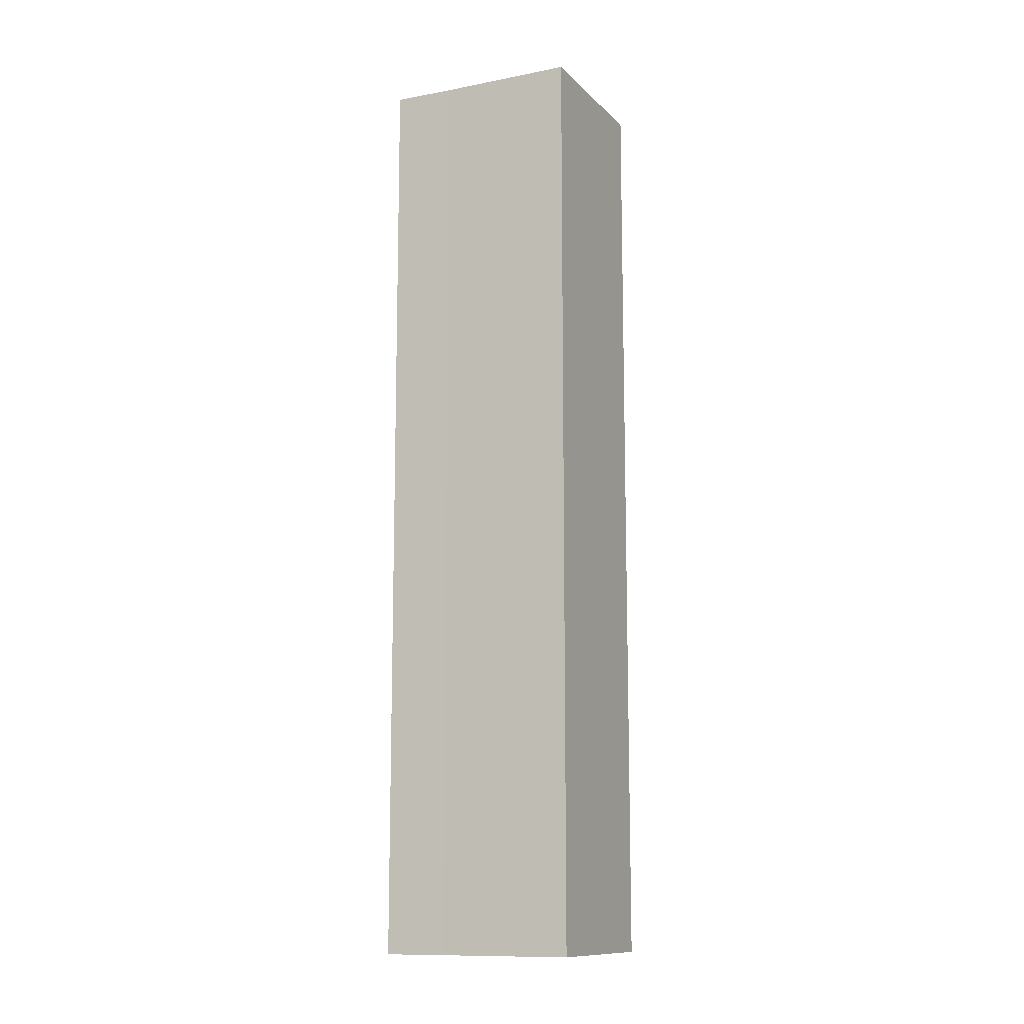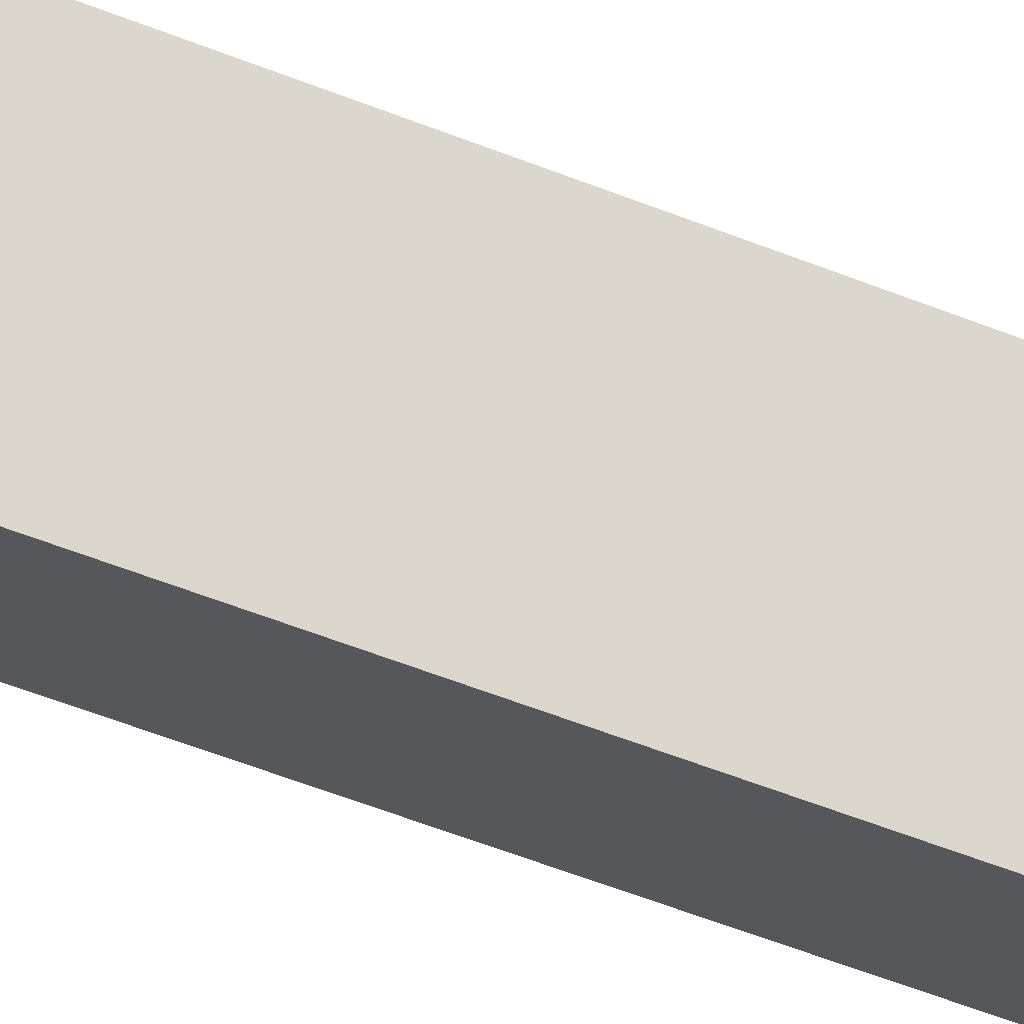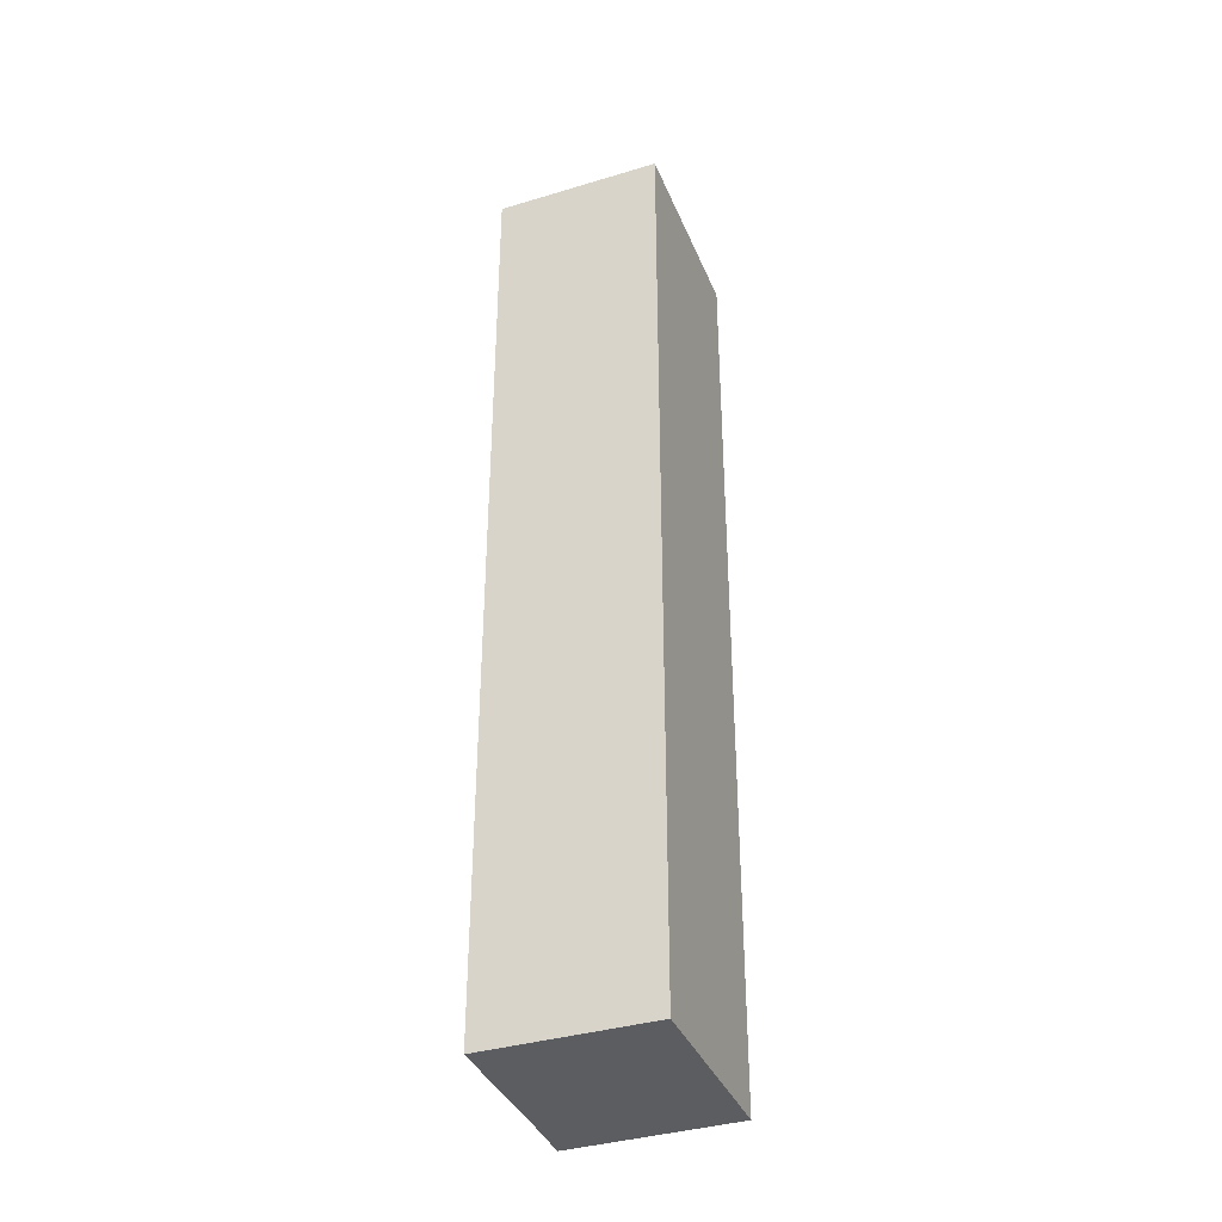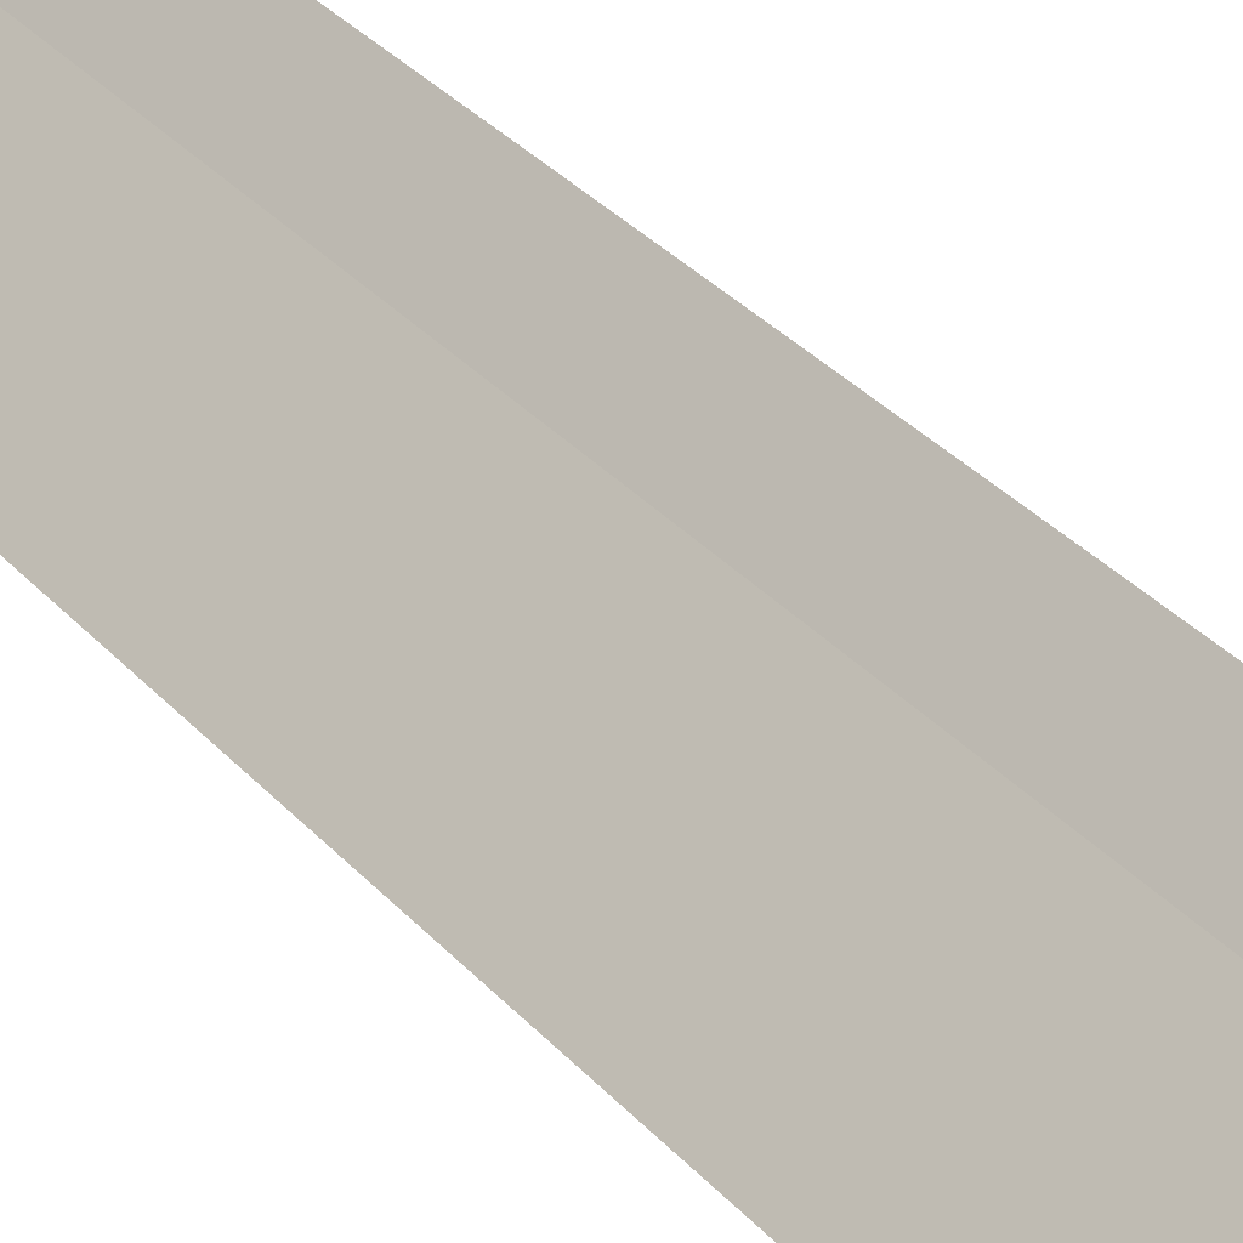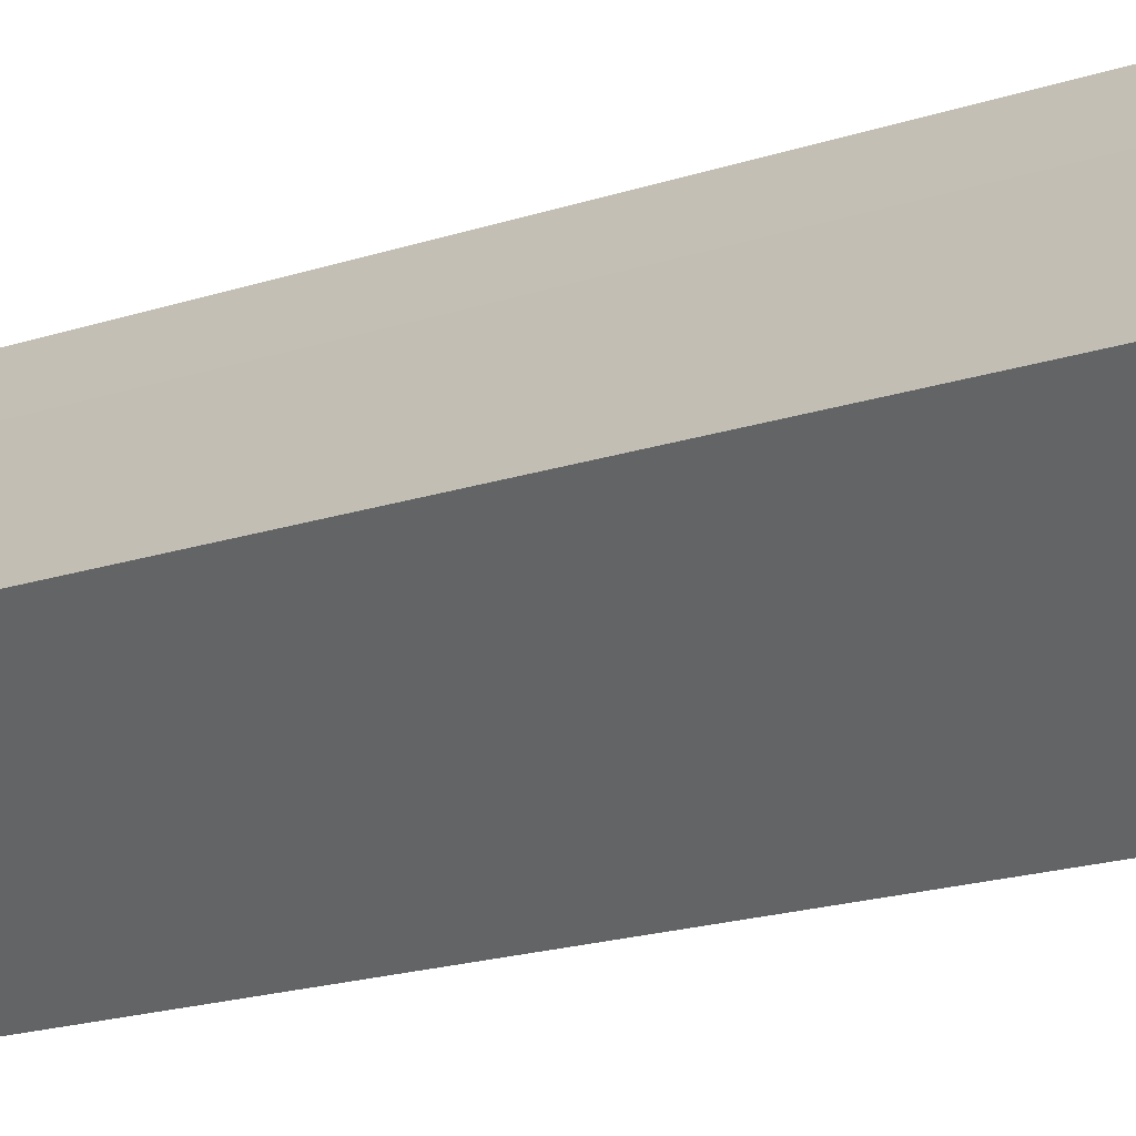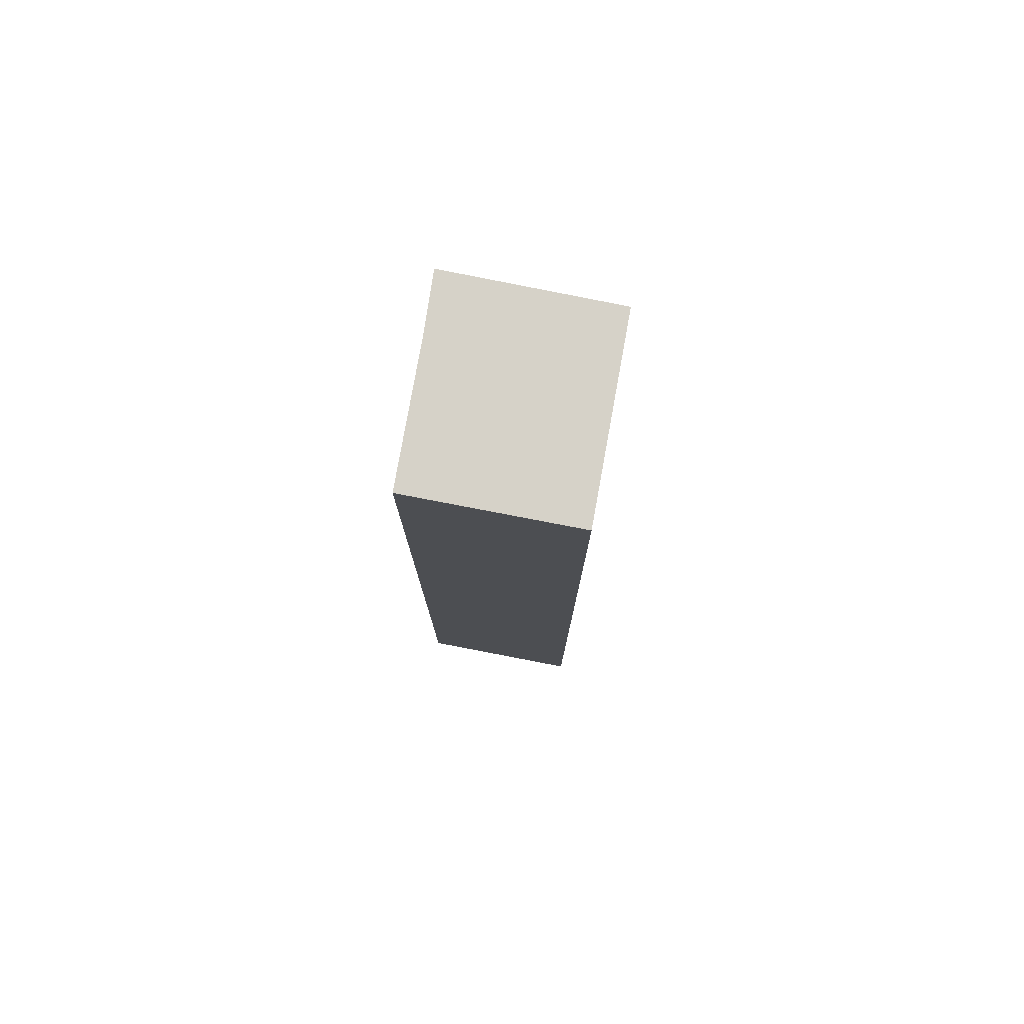
<metadata>
{"format":"obj","ext":"obj","renderer":"f3d","projection":"perspective","resolution":1024,"background":"white","views":[{"elev":-11.9,"azim":71.0,"up":"+Y"},{"elev":-64.5,"azim":-111.0,"up":"+Z"},{"elev":-36.9,"azim":156.3,"up":"+Y"},{"elev":32.6,"azim":145.8,"up":"+Z"},{"elev":-15.6,"azim":127.3,"up":"+Z"},{"elev":78.2,"azim":145.9,"up":"+Y"}]}
</metadata>
<code>
v  1.696 11.6 -1.733
v  1.991 11.6 0.939
v  3.16 11.6 -0.268
v  1.471 11.6 1.503
v  0 11.6 7.105e-16
v  1.471 -9.203e-17 1.503
v  1.991 -5.75e-17 0.939
v  3.16 1.641e-17 -0.268
v  1.696 1.061e-16 -1.733
v  0 0 0
g defaultobject
f 1 2 3
f 2 1 4
f 4 1 5
f 6 2 4
f 2 6 7
f 7 3 2
f 3 7 8
f 8 1 3
f 1 8 9
f 10 4 5
f 4 10 6
f 9 5 1
f 5 9 10
f 7 9 8
f 9 7 6
f 9 6 10

</code>
